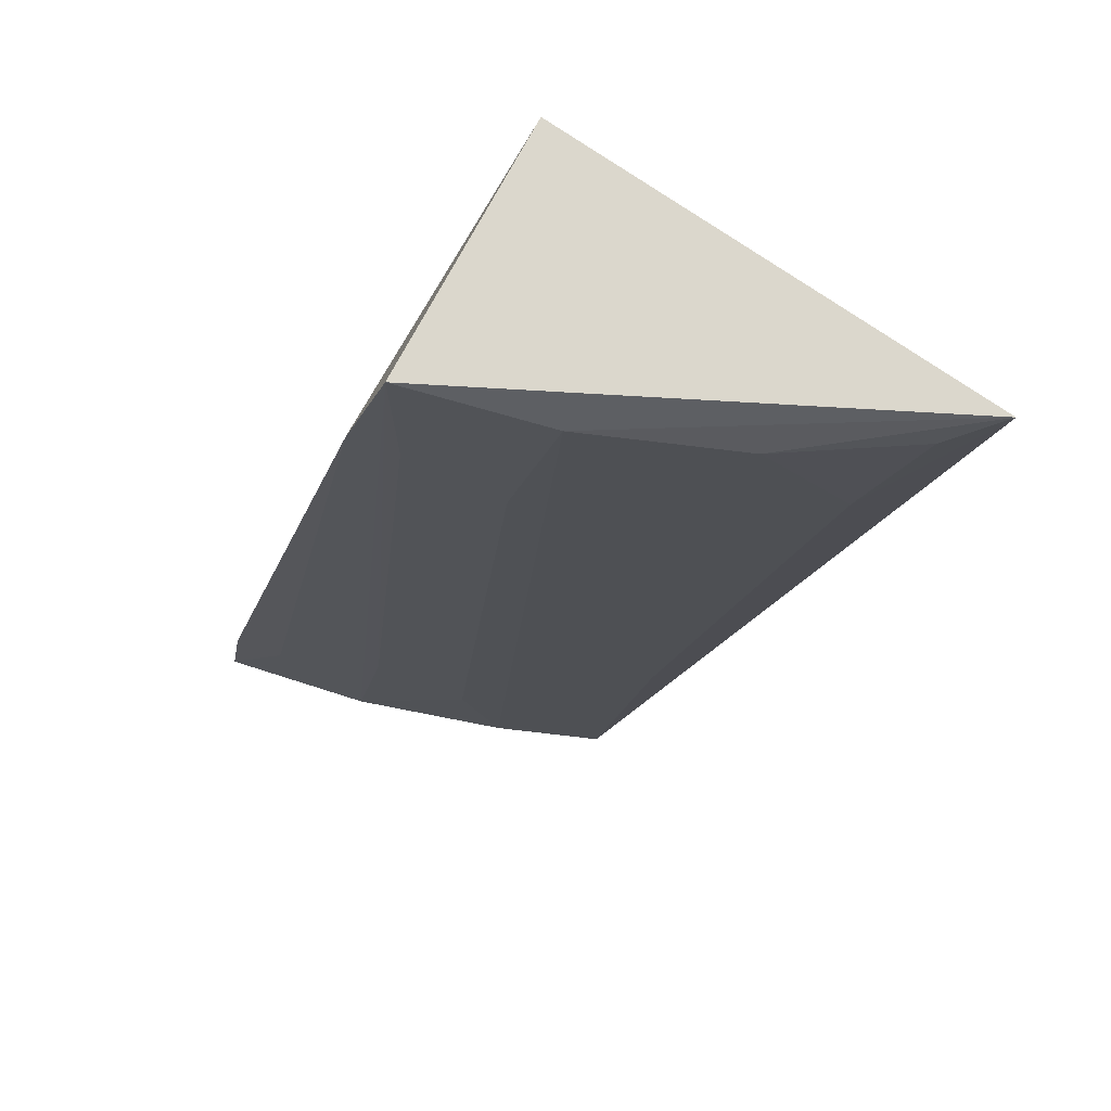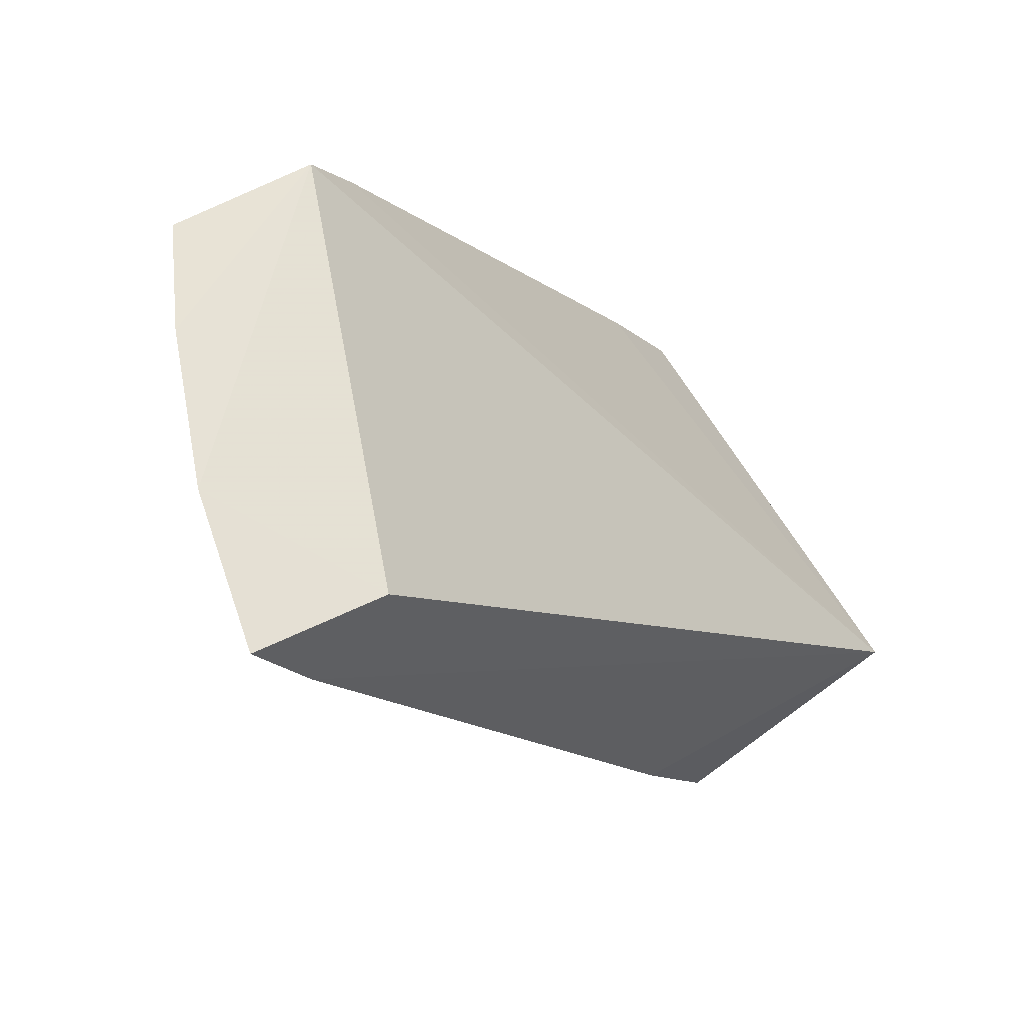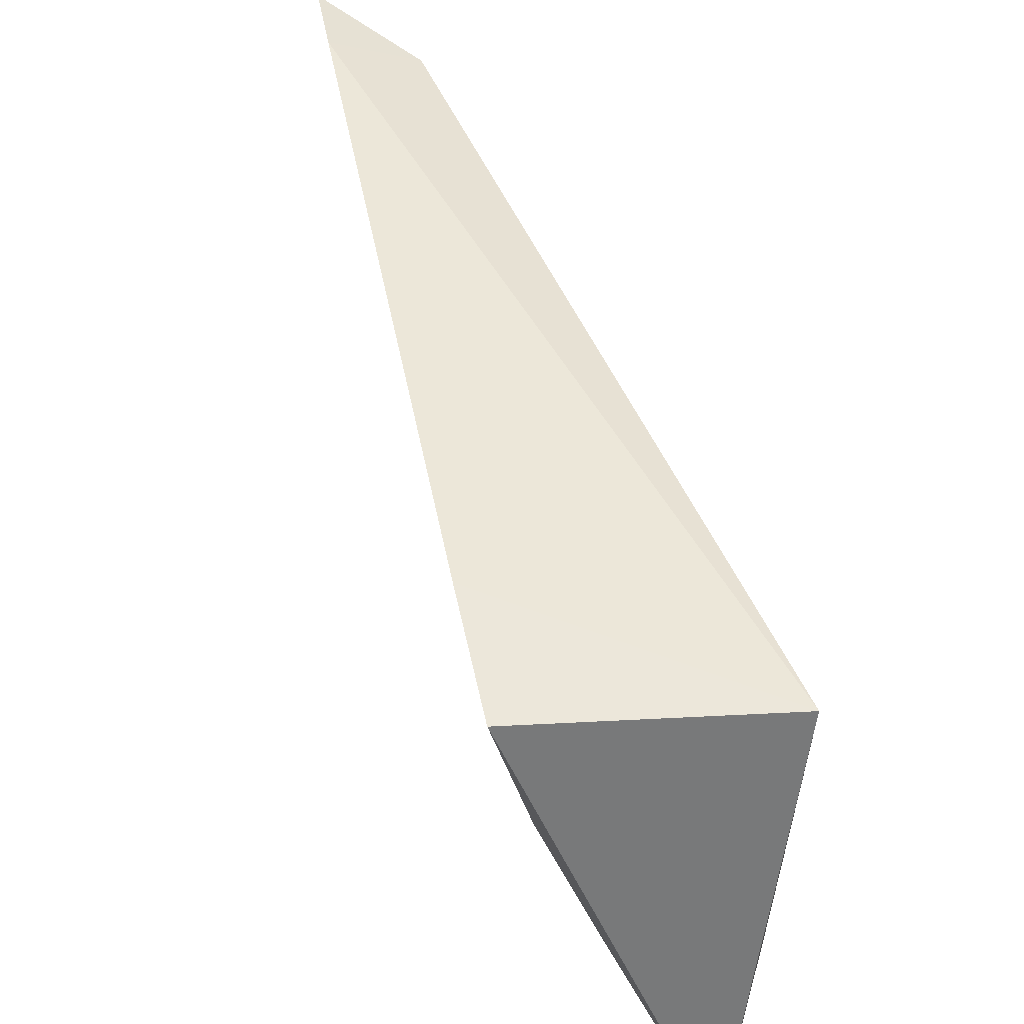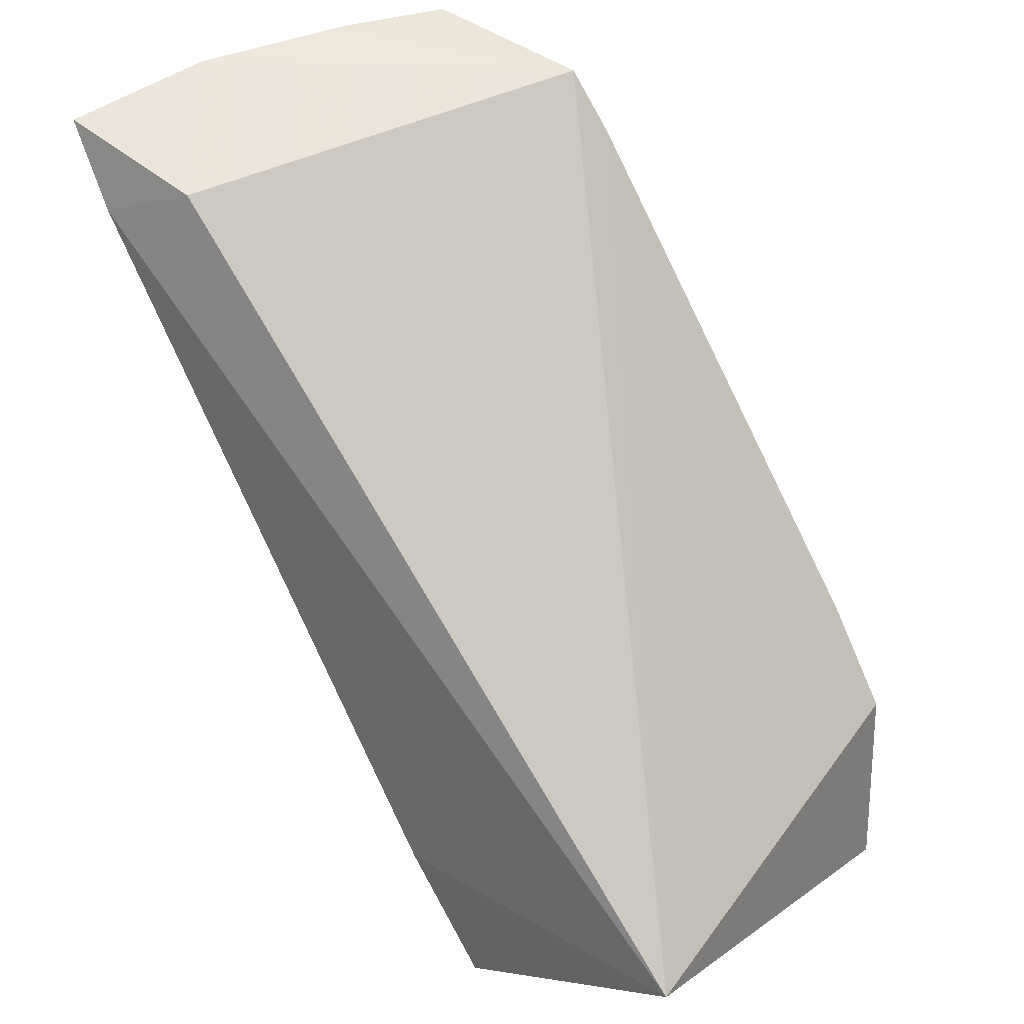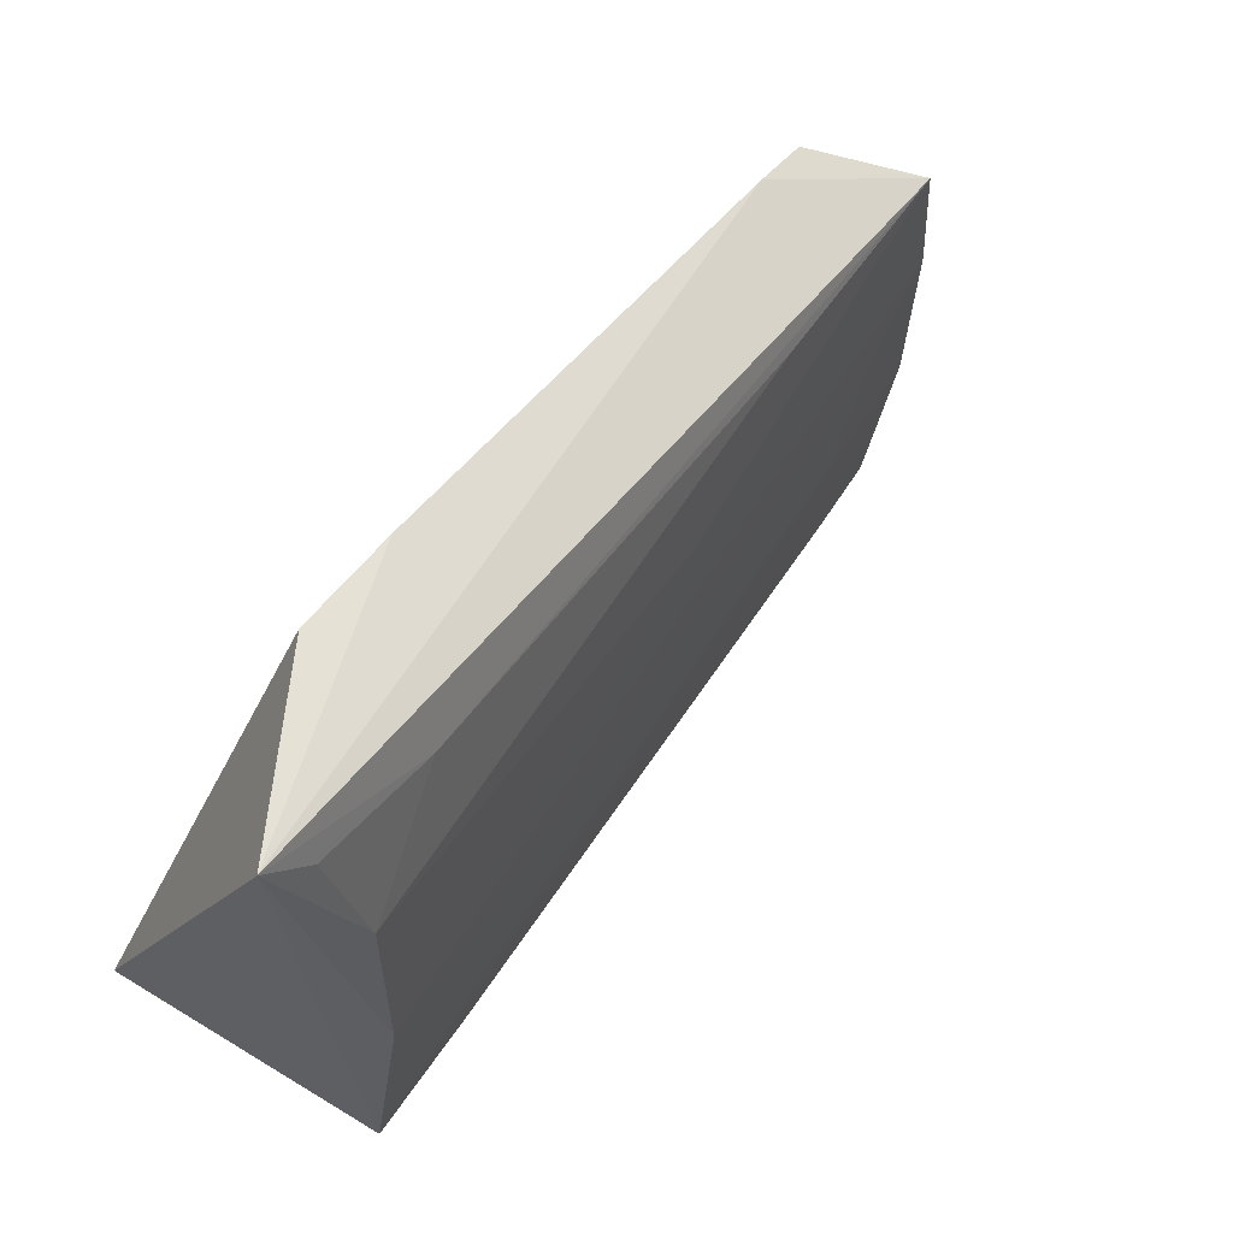
<metadata>
{"format":"obj","ext":"obj","renderer":"f3d","projection":"perspective","resolution":1024,"background":"white","views":[{"elev":-78.9,"azim":60.6,"up":"+Y"},{"elev":60.8,"azim":-28.9,"up":"+Y"},{"elev":47.5,"azim":19.5,"up":"+Z"},{"elev":34.7,"azim":38.0,"up":"+Y"},{"elev":-34.6,"azim":158.9,"up":"+Y"}]}
</metadata>
<code>
v -53.31 -68.33 -10.05
v -32.72 -88.03 -10.37
v -50.69 -67.33 -10.79
v -50.98 -65.6 -22.73
v -38.92 -90.61 -14.48
v -46.46 -66.78 -23.64
v -54.67 -65.92 -10.3
v -39.89 -91.22 -10.18
v -33.23 -92.05 -23.49
v -53.88 -65.46 -14.85
v -42.14 -87.48 -9.972
v -37.08 -90.41 -18.94
v -45.21 -68.6 -23.81
v -52.36 -65.48 -19.52
v -41.89 -85.7 -14.5
v -53.09 -68.19 -11.54
v -45.05 -77.66 -19.08
v -37.37 -87.33 -22.07
v -33.64 -85.95 -23.77
v -51.44 -69.73 -14.56
v -46.66 -72.86 -22.19
v -34.74 -90.91 -22.42
v -35.57 -82.97 -23.96
v -41.88 -87.3 -11.4
v -51.42 -68.12 -17.67
f 1 2 3
f 6 3 2
f 7 1 3
f 9 8 5
f 9 2 8
f 10 7 3
f 10 3 6
f 11 8 2
f 11 2 1
f 12 9 5
f 13 9 4
f 13 4 6
f 13 6 2
f 14 10 6
f 14 6 4
f 15 5 8
f 16 11 1
f 16 1 7
f 16 7 10
f 16 10 8
f 16 8 11
f 17 12 5
f 17 14 4
f 17 5 14
f 18 4 9
f 19 2 9
f 20 8 10
f 21 18 12
f 21 4 18
f 21 17 4
f 21 12 17
f 22 18 9
f 22 9 12
f 22 12 18
f 23 13 2
f 23 2 19
f 23 19 9
f 23 9 13
f 24 20 15
f 24 15 8
f 24 8 20
f 25 20 10
f 25 10 14
f 25 15 20
f 25 14 5
f 25 5 15

</code>
